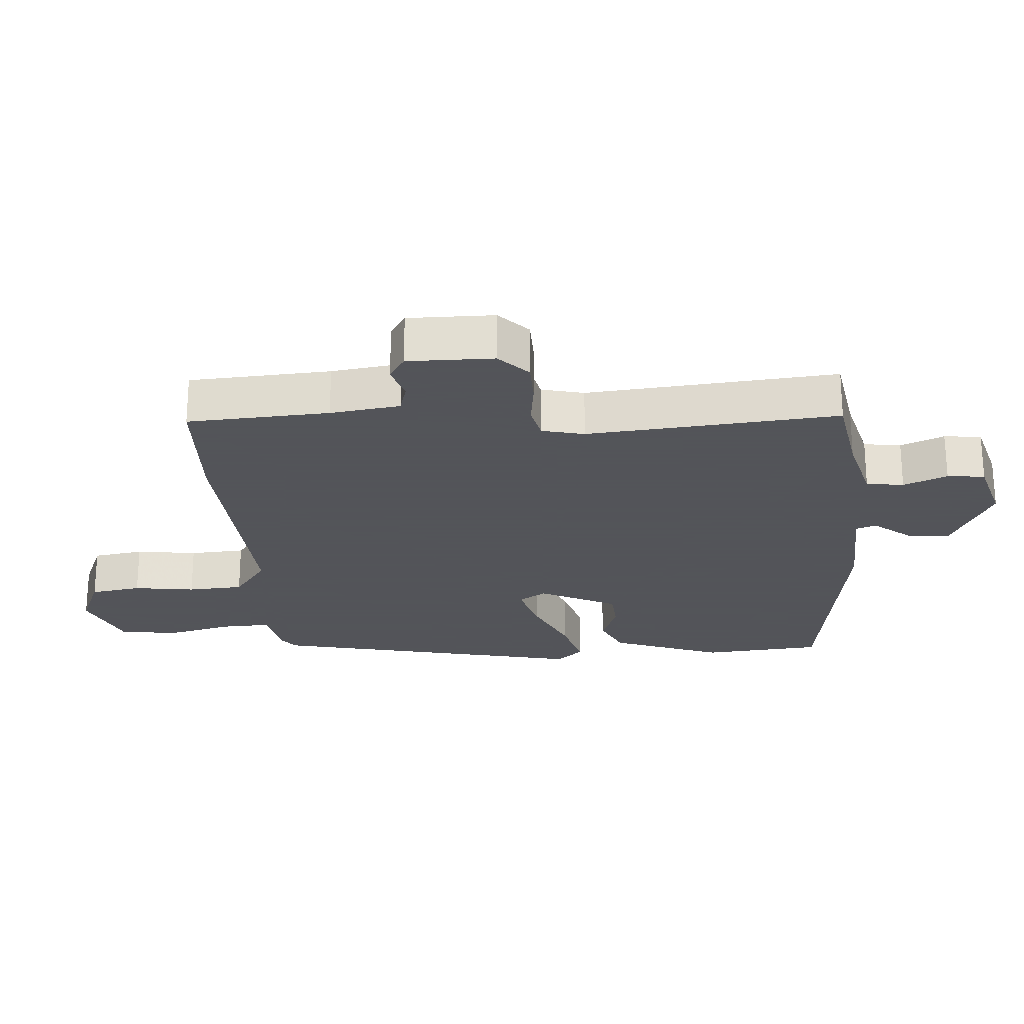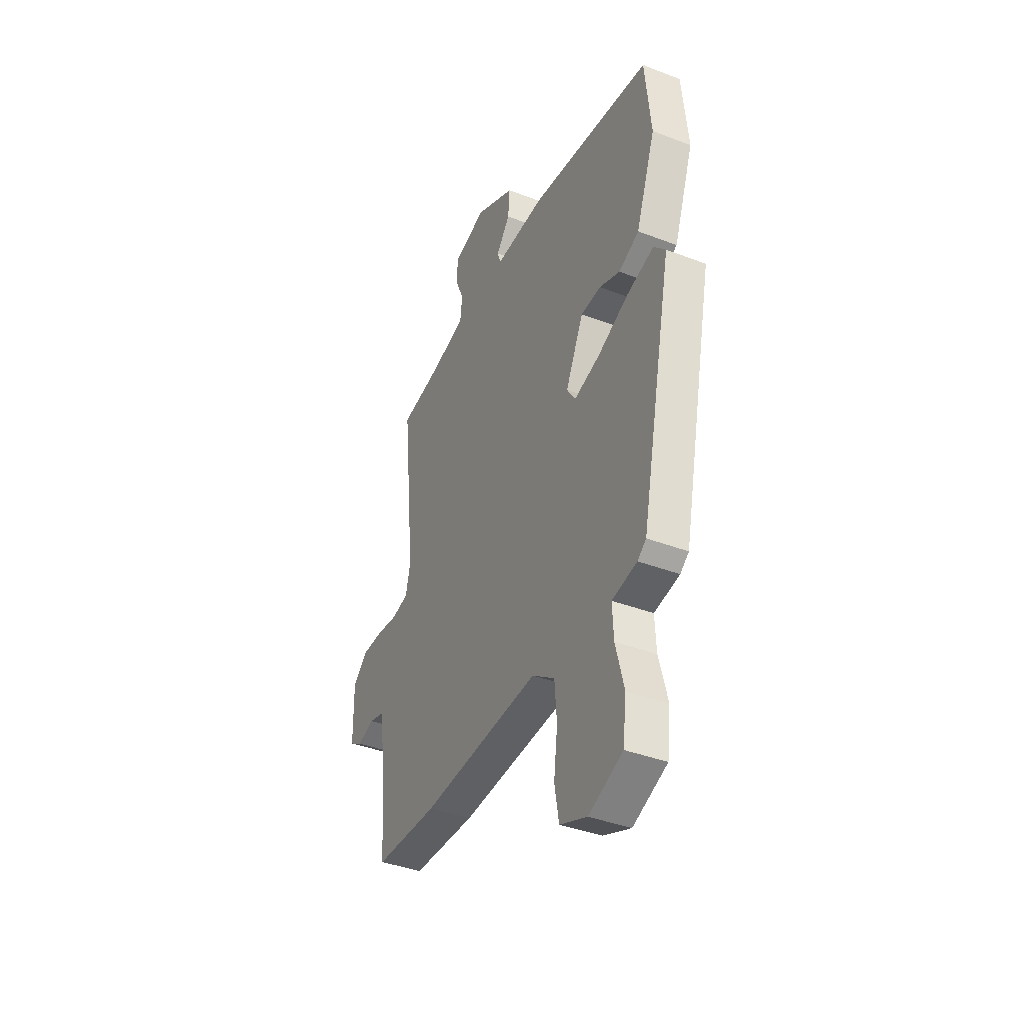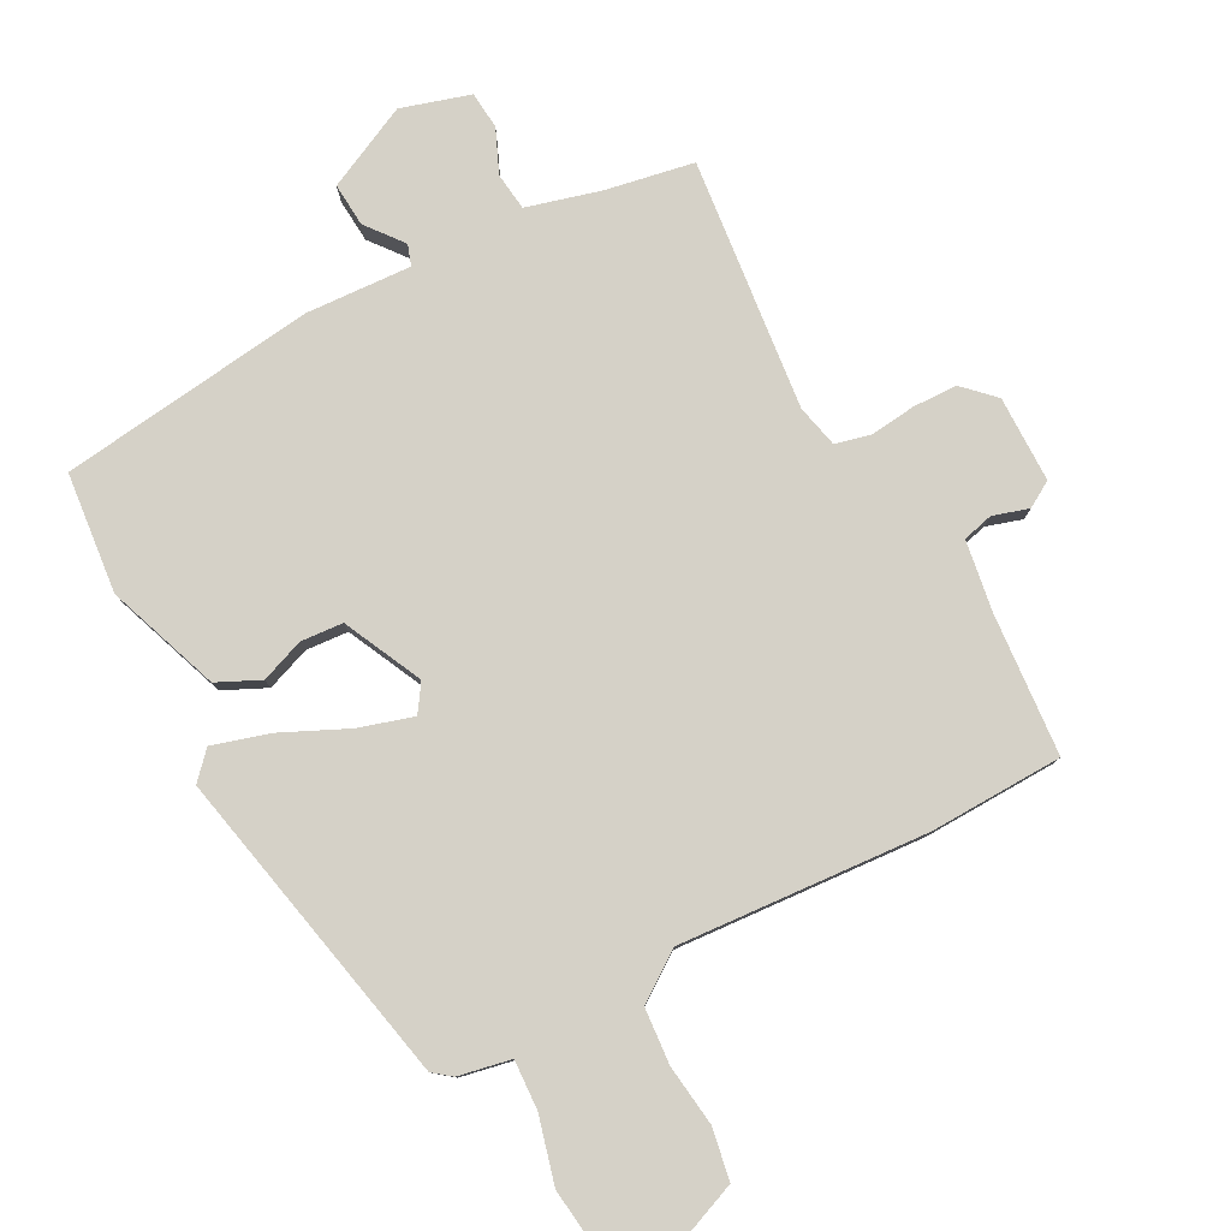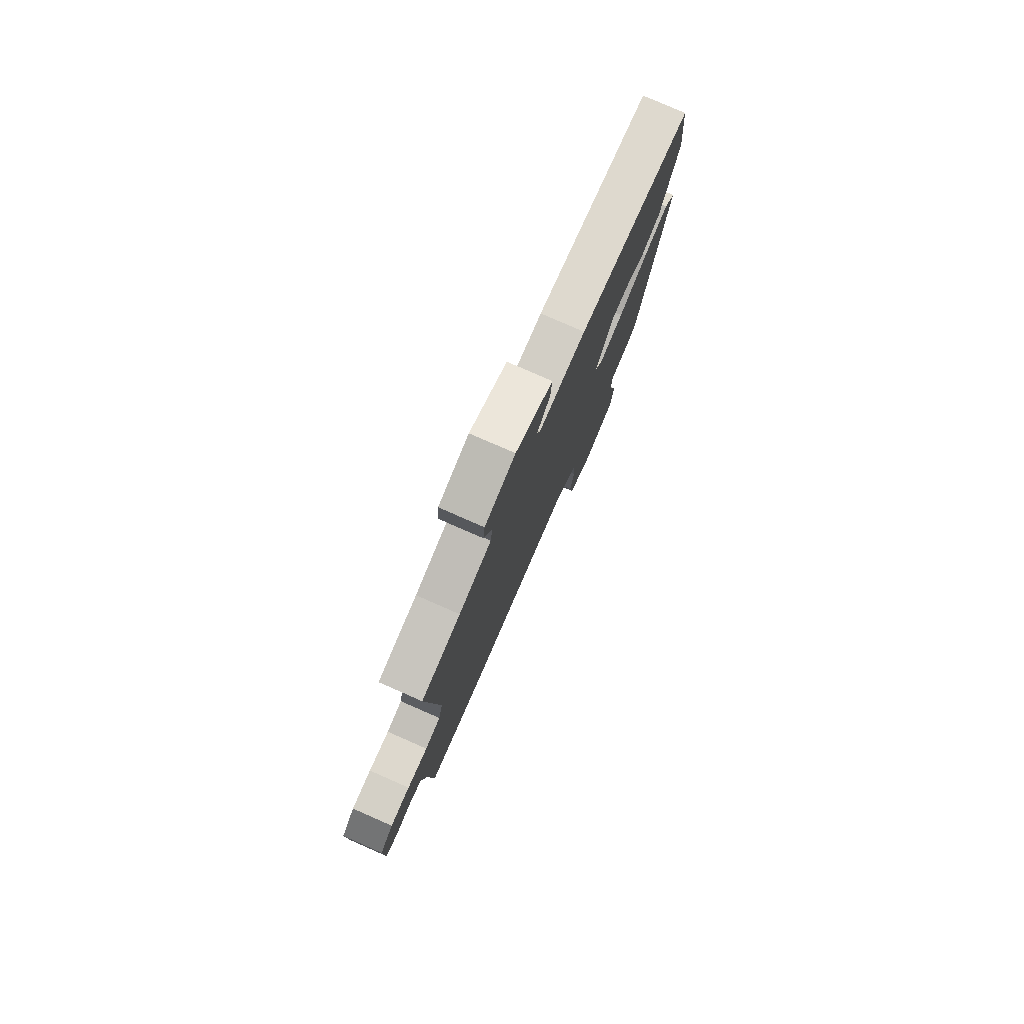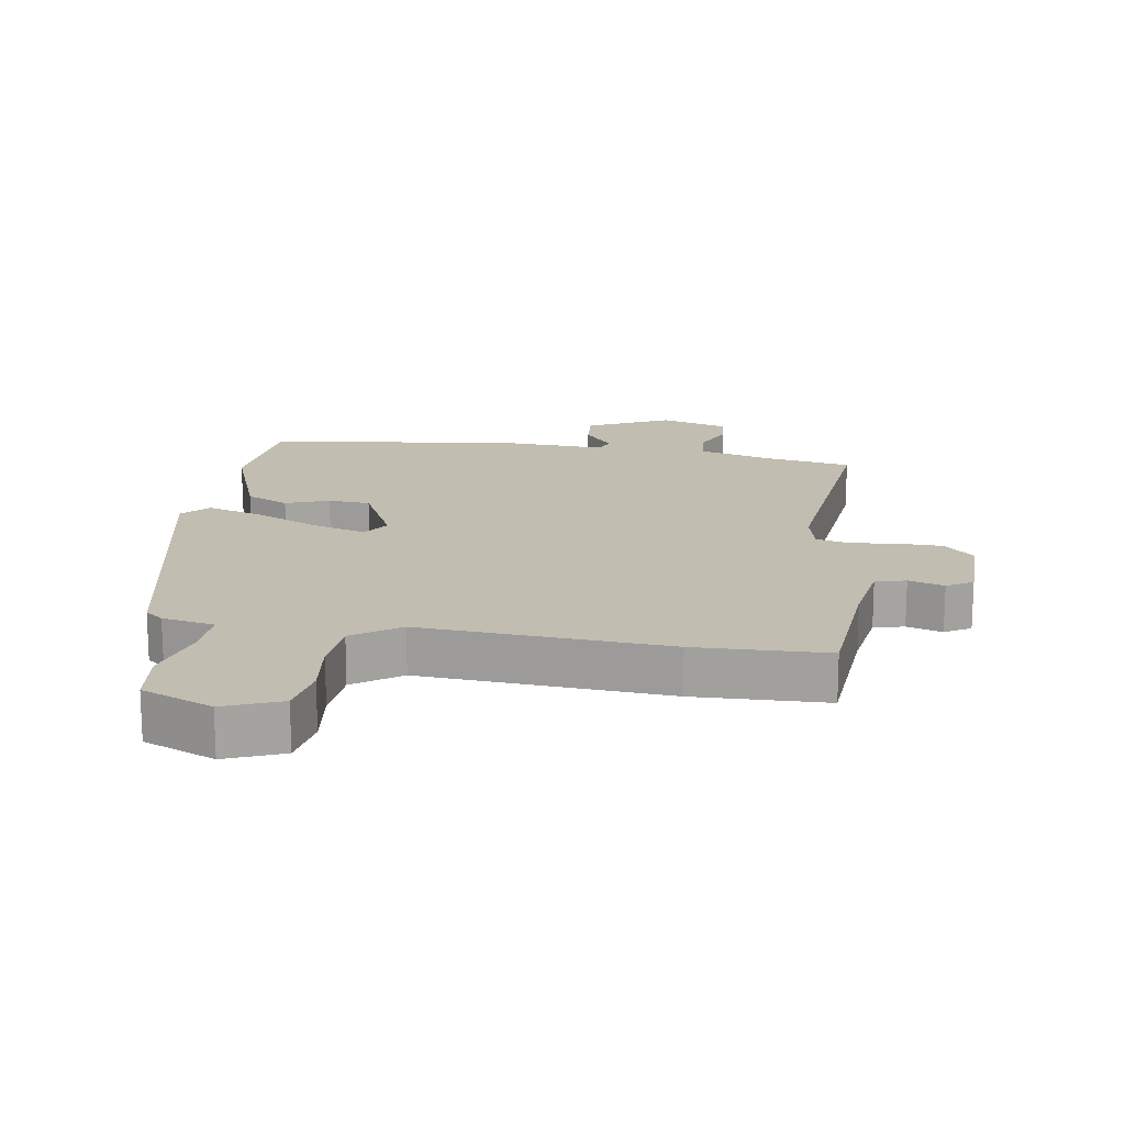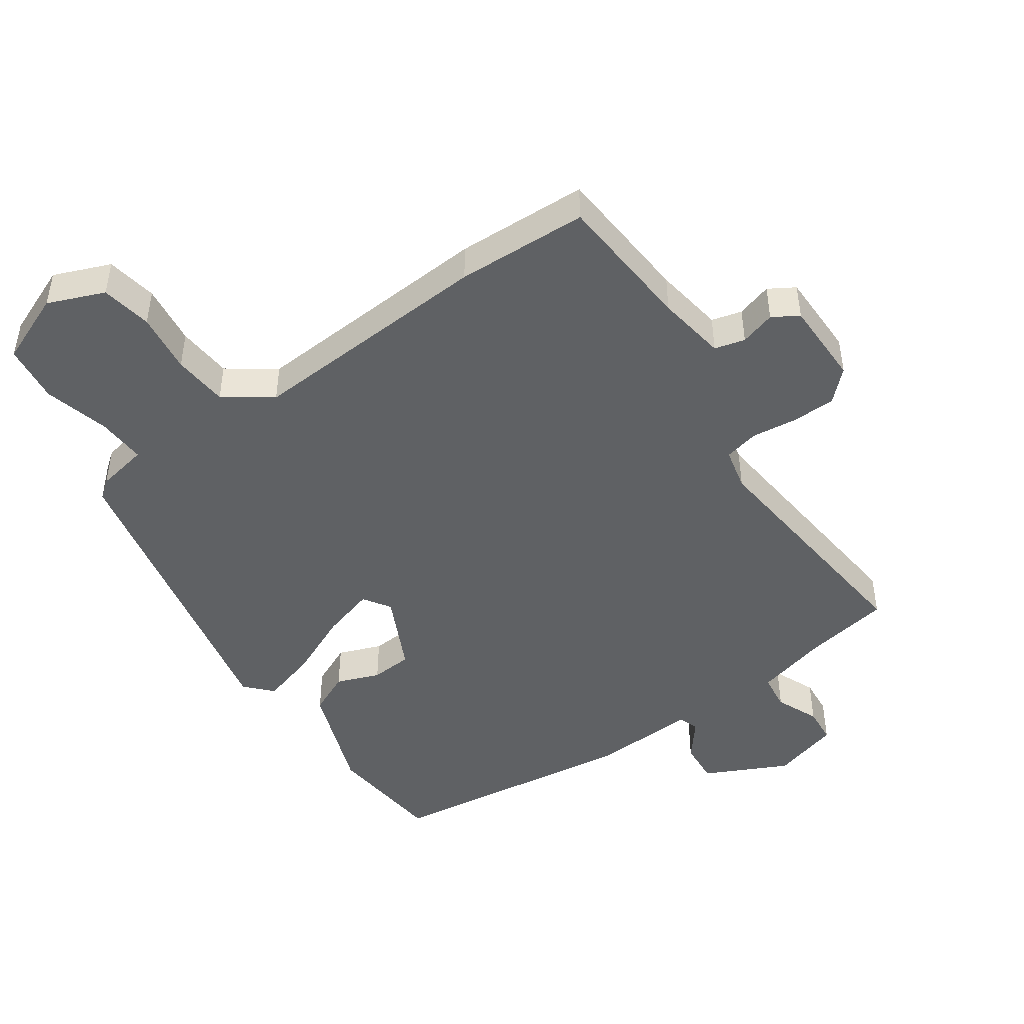
<metadata>
{"format":"obj","ext":"obj","renderer":"f3d","projection":"perspective","resolution":1024,"background":"white","views":[{"elev":-23.9,"azim":-86.7,"up":"+Y"},{"elev":-39.0,"azim":64.3,"up":"+Z"},{"elev":79.5,"azim":152.0,"up":"+Y"},{"elev":78.7,"azim":-66.3,"up":"+Z"},{"elev":16.9,"azim":-171.2,"up":"+Y"},{"elev":-46.4,"azim":-145.5,"up":"+Y"}]}
</metadata>
<code>
v -0.327 0.07 -0.505
v -0.532 0.07 -0.499
v -0.549 0.07 -0.28
v -0.566 0.07 -0.172
v -0.613 0.07 -0.16
v -0.668 0.07 -0.177
v -0.708 0.07 -0.153
v -0.709 0.07 -0.02
v -0.663 0.07 0.025
v -0.595 0.07 0.027
v -0.524 0.07 0.019
v -0.47 0.07 0.032
v -0.455 0.07 0.098
v -0.496 0.07 0.485
v -0.36 0.07 0.51
v -0.247 0.07 0.541
v -0.24 0.07 0.599
v -0.269 0.07 0.666
v -0.264 0.07 0.724
v -0.158 0.07 0.756
v -0.029 0.07 0.694
v -0.034 0.07 0.627
v -0.079 0.07 0.57
v -0.068 0.07 0.538
v 0.095 0.07 0.547
v 0.49 0.07 0.497
v 0.509 0.07 0.312
v 0.446 0.07 0.138
v 0.38 0.07 0.107
v 0.313 0.07 0.132
v 0.248 0.07 0.127
v 0.19 0.07 0.006
v 0.218 0.07 -0.036
v 0.301 0.07 -0.011
v 0.403 0.07 0.036
v 0.49 0.07 0.062
v 0.528 0.07 0.021
v 0.425 0.07 -0.471
v 0.397 0.07 -0.493
v 0.316 0.07 -0.509
v 0.32 0.07 -0.585
v 0.347 0.07 -0.687
v 0.336 0.07 -0.778
v 0.226 0.07 -0.824
v 0.138 0.07 -0.789
v 0.124 0.07 -0.71
v 0.136 0.07 -0.615
v 0.129 0.07 -0.529
v 0.056 0.07 -0.478
v -0.327 0 -0.505
v -0.532 0 -0.499
v -0.549 0 -0.28
v -0.566 0 -0.172
v -0.613 0 -0.16
v -0.668 0 -0.177
v -0.708 0 -0.153
v -0.709 0 -0.02
v -0.663 0 0.025
v -0.595 0 0.027
v -0.524 0 0.019
v -0.47 0 0.032
v -0.455 0 0.098
v -0.496 0 0.485
v -0.36 0 0.51
v -0.247 0 0.541
v -0.24 0 0.599
v -0.269 0 0.666
v -0.264 0 0.724
v -0.158 0 0.756
v -0.029 0 0.694
v -0.034 0 0.627
v -0.079 0 0.57
v -0.068 0 0.538
v 0.095 0 0.547
v 0.49 0 0.497
v 0.509 0 0.312
v 0.446 0 0.138
v 0.38 0 0.107
v 0.313 0 0.132
v 0.248 0 0.127
v 0.19 0 0.006
v 0.218 0 -0.036
v 0.301 0 -0.011
v 0.403 0 0.036
v 0.49 0 0.062
v 0.528 0 0.021
v 0.425 0 -0.471
v 0.397 0 -0.493
v 0.316 0 -0.509
v 0.32 0 -0.585
v 0.347 0 -0.687
v 0.336 0 -0.778
v 0.226 0 -0.824
v 0.138 0 -0.789
v 0.124 0 -0.71
v 0.136 0 -0.615
v 0.129 0 -0.529
v 0.056 0 -0.478
f 44 45 46 47
f 44 47 48
f 41 42 43 44
f 40 41 44 48
f 39 40 48 49
f 37 38 39 49
f 34 35 36 37
f 33 34 37 49
f 27 28 29 30
f 27 30 31
f 24 25 26 27
f 24 27 31
f 20 21 22 23
f 20 23 24
f 17 18 19 20
f 16 17 20 24
f 15 16 24 31
f 13 14 15 31
f 8 9 10 11
f 6 7 8 11
f 5 6 11 12
f 4 5 12
f 3 4 12
f 2 3 12
f 32 33 49 1
f 12 13 31 32
f 1 2 12 32
f 96 95 94 93
f 97 96 93
f 93 92 91 90
f 97 93 90 89
f 98 97 89 88
f 98 88 87 86
f 86 85 84 83
f 98 86 83 82
f 79 78 77 76
f 80 79 76
f 76 75 74 73
f 80 76 73
f 72 71 70 69
f 73 72 69
f 69 68 67 66
f 73 69 66 65
f 80 73 65 64
f 80 64 63 62
f 60 59 58 57
f 60 57 56 55
f 61 60 55 54
f 61 54 53
f 61 53 52
f 61 52 51
f 50 98 82 81
f 81 80 62 61
f 81 61 51 50
f 1 50 51 2
f 2 51 52 3
f 3 52 53 4
f 4 53 54 5
f 5 54 55 6
f 6 55 56 7
f 7 56 57 8
f 8 57 58 9
f 9 58 59 10
f 10 59 60 11
f 11 60 61 12
f 12 61 62 13
f 13 62 63 14
f 14 63 64 15
f 15 64 65 16
f 16 65 66 17
f 17 66 67 18
f 18 67 68 19
f 19 68 69 20
f 20 69 70 21
f 21 70 71 22
f 22 71 72 23
f 23 72 73 24
f 24 73 74 25
f 25 74 75 26
f 26 75 76 27
f 27 76 77 28
f 28 77 78 29
f 29 78 79 30
f 30 79 80 31
f 31 80 81 32
f 32 81 82 33
f 33 82 83 34
f 34 83 84 35
f 35 84 85 36
f 36 85 86 37
f 37 86 87 38
f 38 87 88 39
f 39 88 89 40
f 40 89 90 41
f 41 90 91 42
f 42 91 92 43
f 43 92 93 44
f 44 93 94 45
f 45 94 95 46
f 46 95 96 47
f 47 96 97 48
f 48 97 98 49
f 49 98 50 1

</code>
